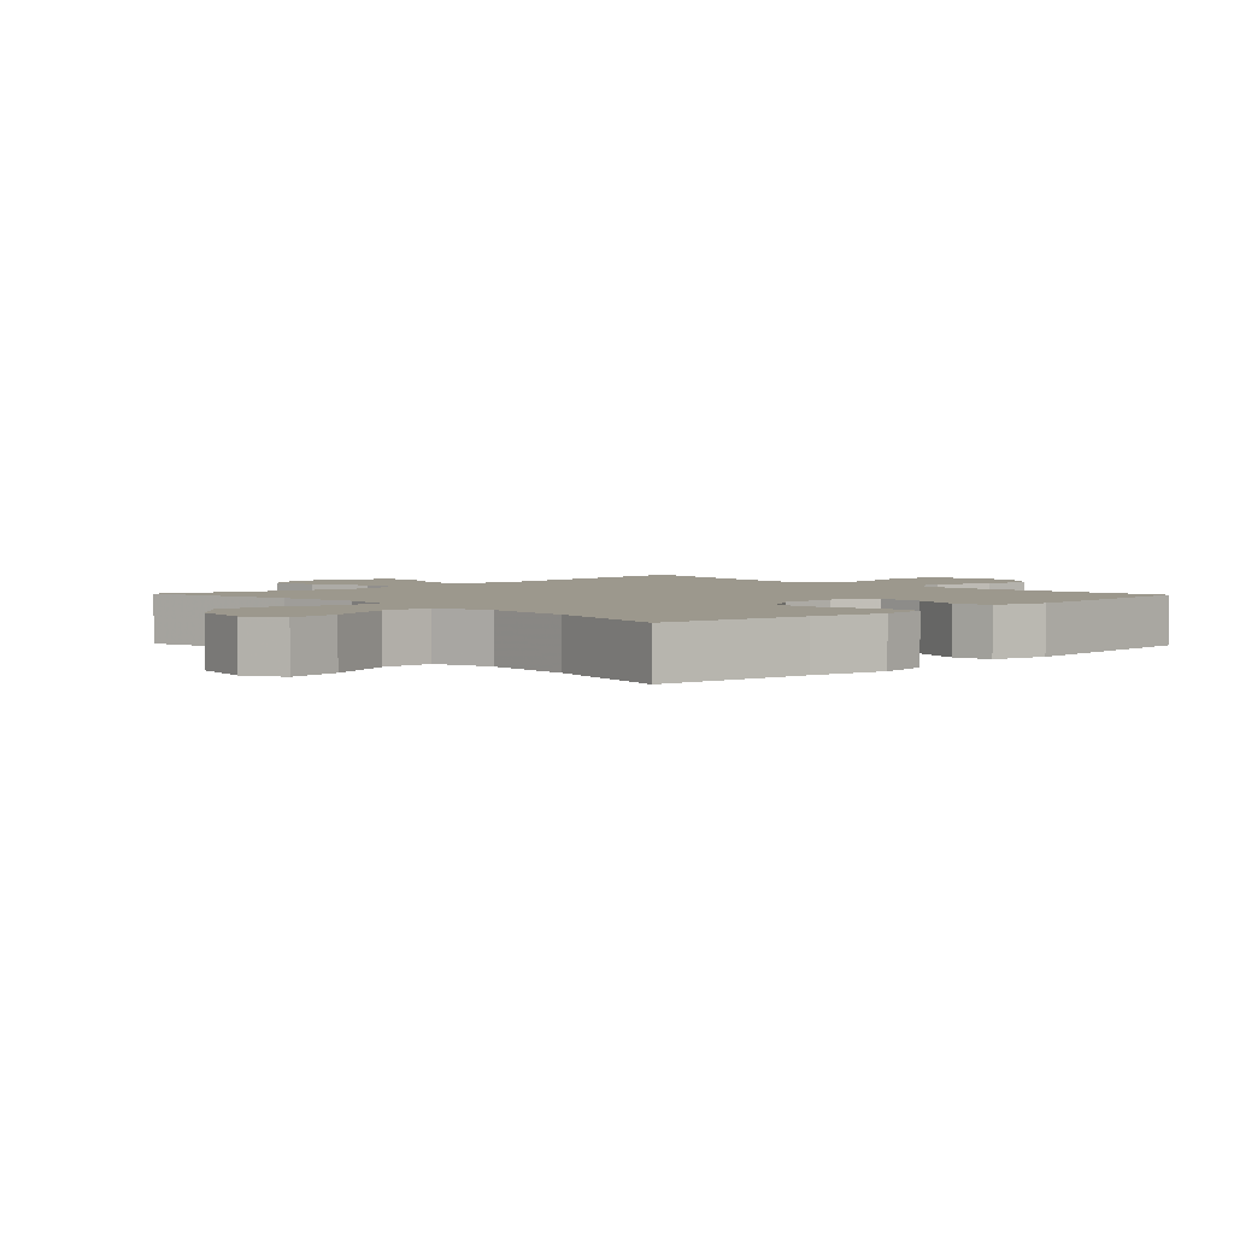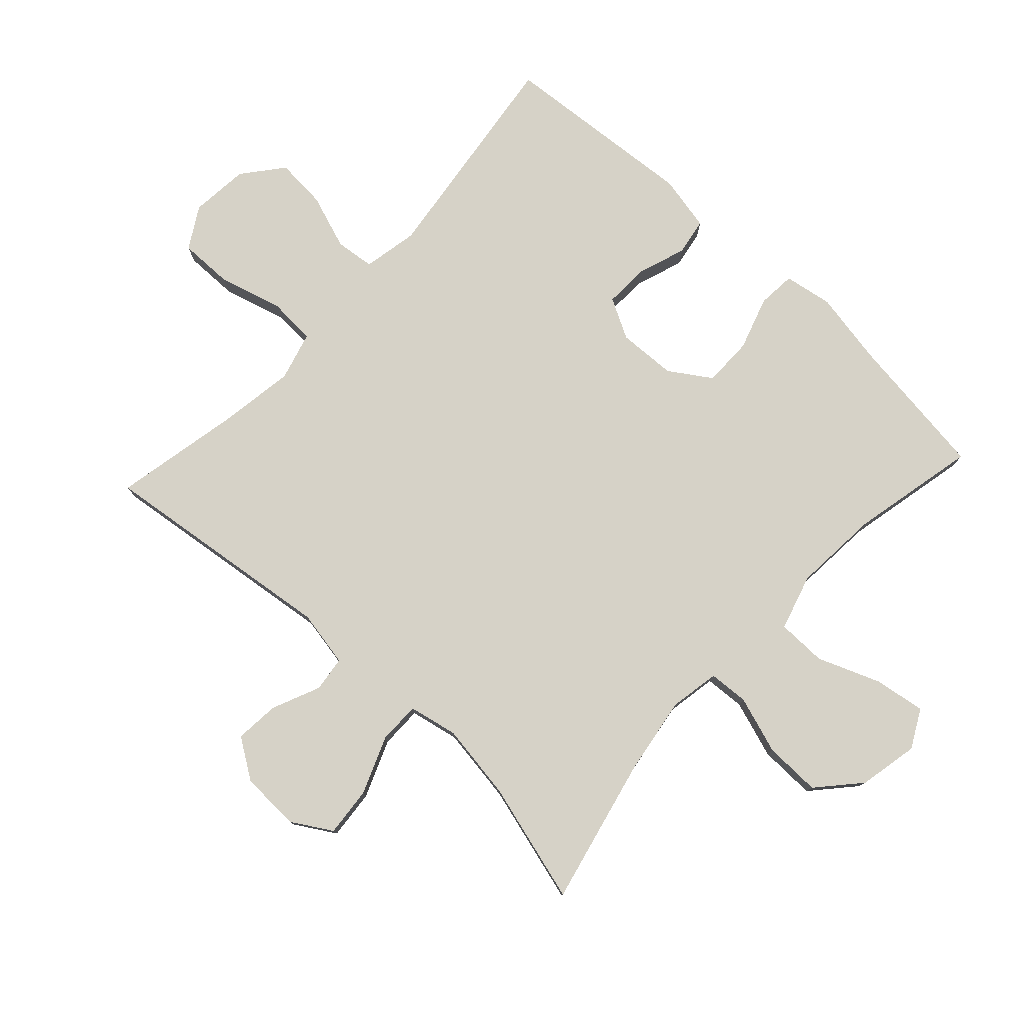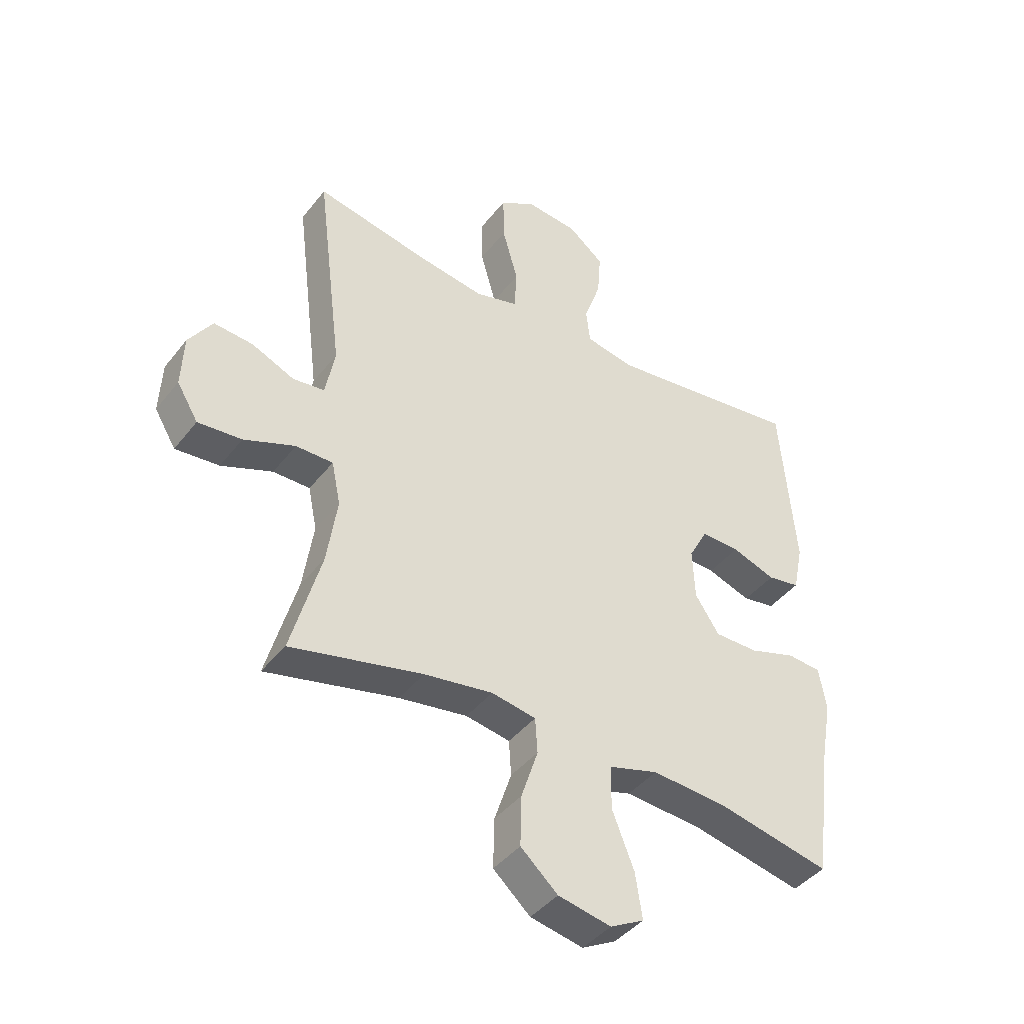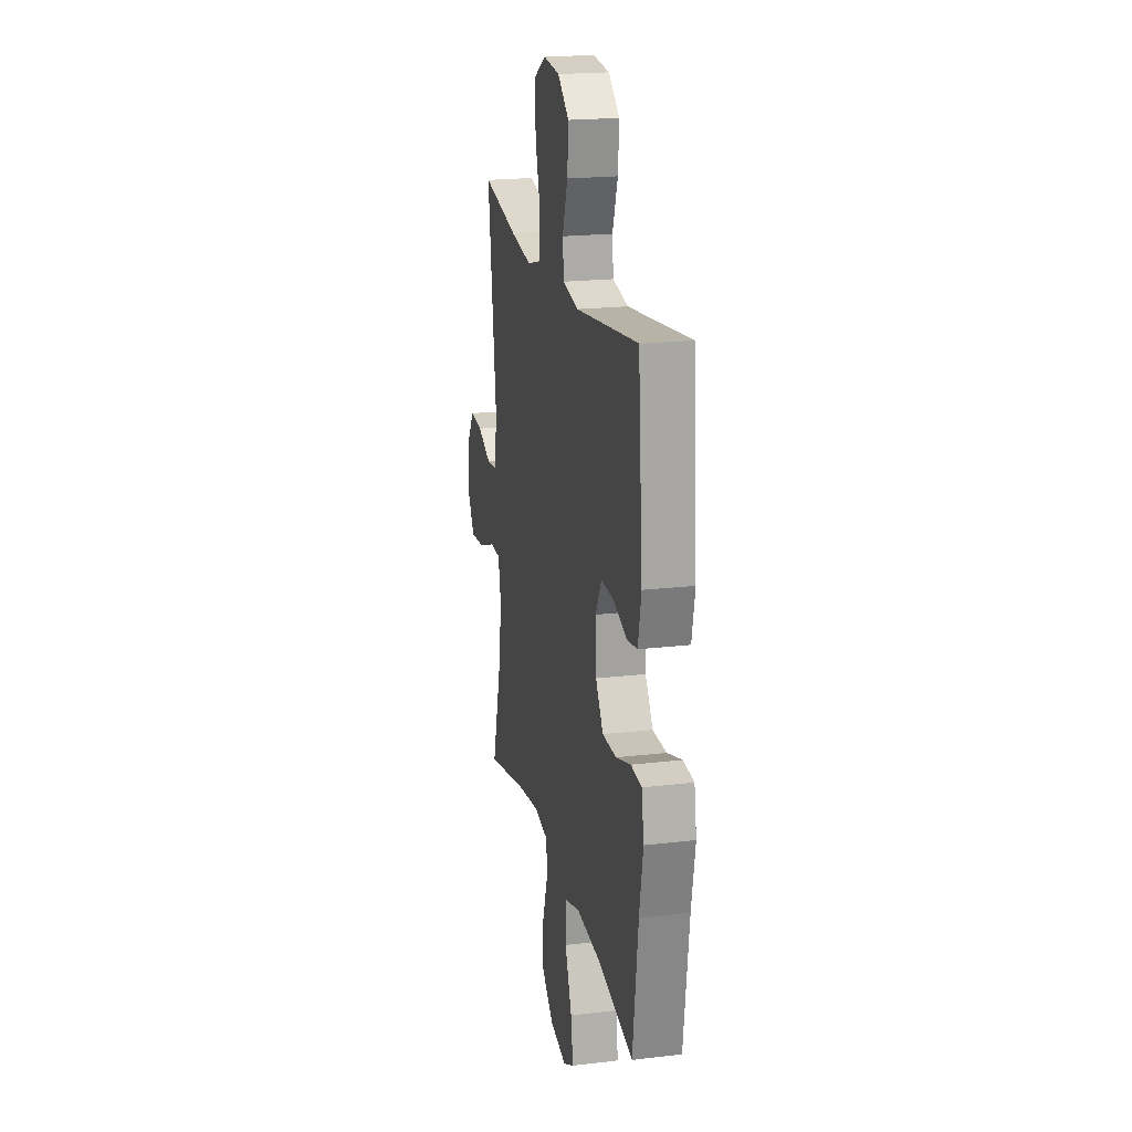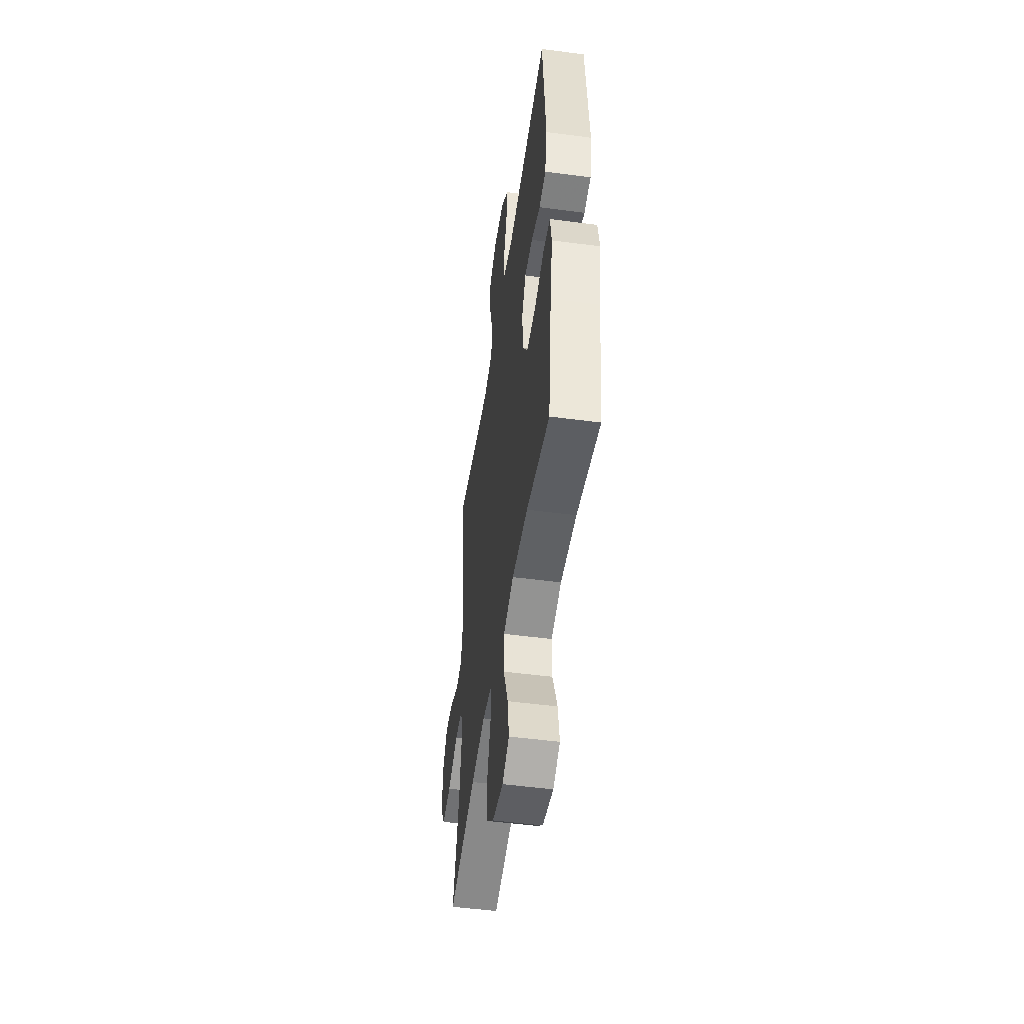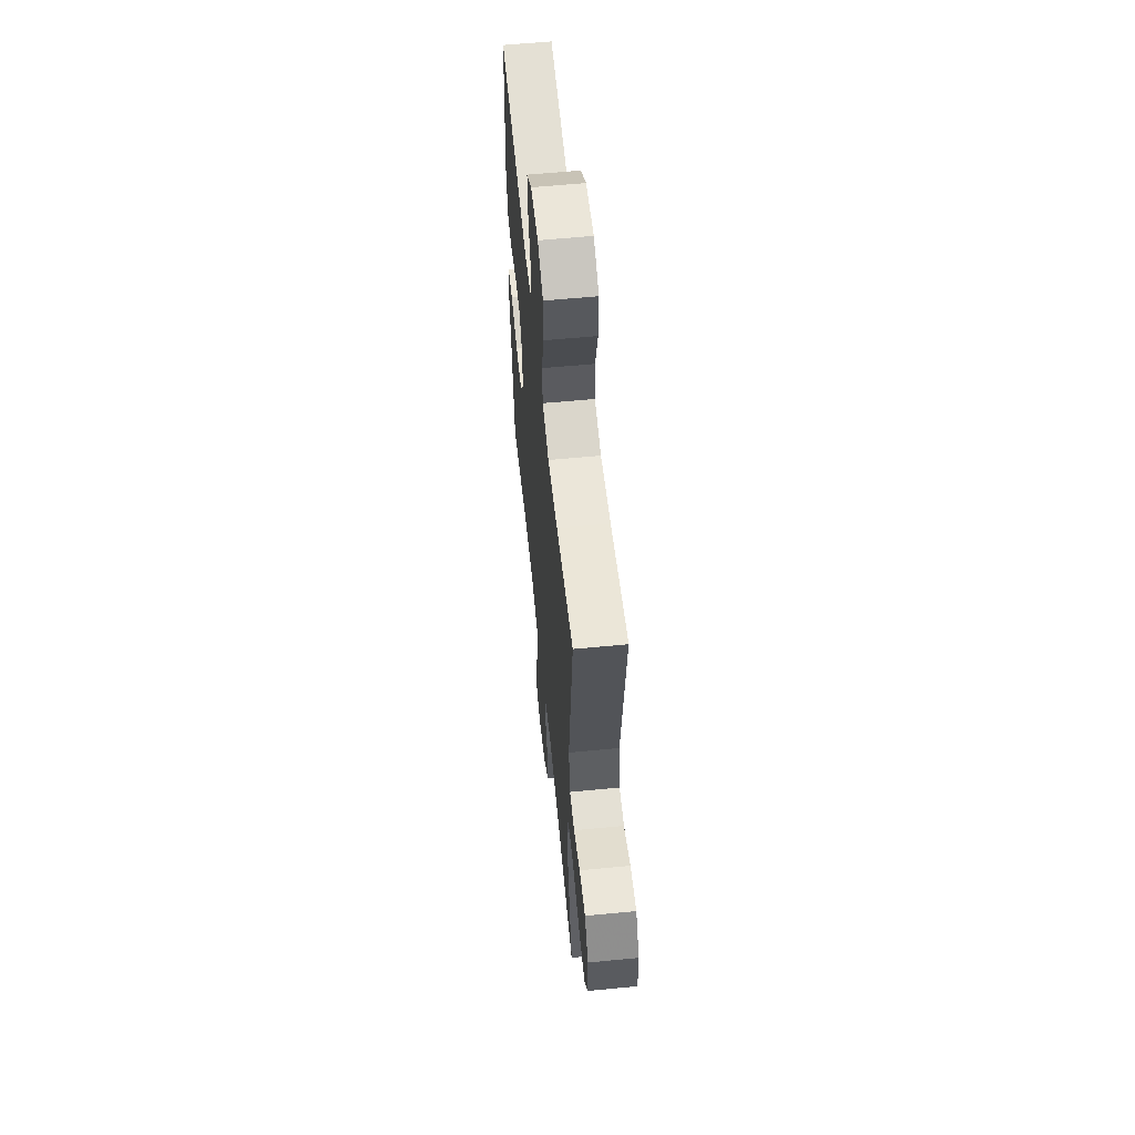
<metadata>
{"format":"obj","ext":"obj","renderer":"f3d","projection":"perspective","resolution":1024,"background":"white","views":[{"elev":3.1,"azim":-133.5,"up":"+Y"},{"elev":78.5,"azim":132.8,"up":"+Y"},{"elev":-42.2,"azim":145.3,"up":"+Z"},{"elev":20.2,"azim":-102.2,"up":"+Z"},{"elev":-50.1,"azim":-98.3,"up":"+Z"},{"elev":59.1,"azim":84.3,"up":"+Z"}]}
</metadata>
<code>
v -0.5 0.07 -0.5
v -0.53 0.07 -0.269
v -0.551 0.07 -0.153
v -0.538 0.07 -0.077
v -0.478 0.07 -0.072
v -0.394 0.07 -0.099
v -0.316 0.07 -0.099
v -0.273 0.07 -0.034
v -0.269 0.07 0.058
v -0.303 0.07 0.121
v -0.372 0.07 0.119
v -0.45 0.07 0.092
v -0.508 0.07 0.102
v -0.526 0.07 0.189
v -0.5 0.07 0.5
v -0.151 0.07 0.455
v -0.064 0.07 0.472
v -0.057 0.07 0.534
v -0.087 0.07 0.62
v -0.093 0.07 0.7
v -0.03 0.07 0.751
v 0.062 0.07 0.76
v 0.127 0.07 0.722
v 0.126 0.07 0.637
v 0.098 0.07 0.537
v 0.102 0.07 0.462
v 0.179 0.07 0.441
v 0.297 0.07 0.459
v 0.5 0.07 0.5
v 0.453 0.07 0.123
v 0.47 0.07 0.034
v 0.526 0.07 0.027
v 0.602 0.07 0.06
v 0.672 0.07 0.066
v 0.714 0.07 0.003
v 0.718 0.07 -0.091
v 0.68 0.07 -0.154
v 0.602 0.07 -0.147
v 0.511 0.07 -0.111
v 0.445 0.07 -0.111
v 0.429 0.07 -0.188
v 0.447 0.07 -0.309
v 0.5 0.07 -0.5
v 0.266 0.07 -0.446
v 0.144 0.07 -0.427
v 0.065 0.07 -0.441
v 0.061 0.07 -0.504
v 0.091 0.07 -0.595
v 0.093 0.07 -0.684
v 0.027 0.07 -0.743
v -0.067 0.07 -0.762
v -0.127 0.07 -0.73
v -0.115 0.07 -0.65
v -0.076 0.07 -0.551
v -0.077 0.07 -0.473
v -0.165 0.07 -0.447
v -0.301 0.07 -0.457
v -0.5 0 -0.5
v -0.53 0 -0.269
v -0.551 0 -0.153
v -0.538 0 -0.077
v -0.478 0 -0.072
v -0.394 0 -0.099
v -0.316 0 -0.099
v -0.273 0 -0.034
v -0.269 0 0.058
v -0.303 0 0.121
v -0.372 0 0.119
v -0.45 0 0.092
v -0.508 0 0.102
v -0.526 0 0.189
v -0.5 0 0.5
v -0.151 0 0.455
v -0.064 0 0.472
v -0.057 0 0.534
v -0.087 0 0.62
v -0.093 0 0.7
v -0.03 0 0.751
v 0.062 0 0.76
v 0.127 0 0.722
v 0.126 0 0.637
v 0.098 0 0.537
v 0.102 0 0.462
v 0.179 0 0.441
v 0.297 0 0.459
v 0.5 0 0.5
v 0.453 0 0.123
v 0.47 0 0.034
v 0.526 0 0.027
v 0.602 0 0.06
v 0.672 0 0.066
v 0.714 0 0.003
v 0.718 0 -0.091
v 0.68 0 -0.154
v 0.602 0 -0.147
v 0.511 0 -0.111
v 0.445 0 -0.111
v 0.429 0 -0.188
v 0.447 0 -0.309
v 0.5 0 -0.5
v 0.266 0 -0.446
v 0.144 0 -0.427
v 0.065 0 -0.441
v 0.061 0 -0.504
v 0.091 0 -0.595
v 0.093 0 -0.684
v 0.027 0 -0.743
v -0.067 0 -0.762
v -0.127 0 -0.73
v -0.115 0 -0.65
v -0.076 0 -0.551
v -0.077 0 -0.473
v -0.165 0 -0.447
v -0.301 0 -0.457
f 51 52 53 54
f 51 54 55
f 50 51 55
f 47 48 49 50
f 46 47 50 55
f 42 43 44
f 41 42 44 45
f 40 41 45 46
f 36 37 38 39
f 36 39 40
f 35 36 40
f 32 33 34 35
f 31 32 35 40
f 30 31 40 46
f 28 29 30 46
f 22 23 24 25
f 22 25 26
f 21 22 26
f 18 19 20 21
f 17 18 21 26
f 16 17 26 27
f 14 15 16
f 11 12 13 14
f 10 11 14 16
f 9 10 16 27
f 3 4 5 6
f 2 3 6 7
f 57 1 2 7
f 56 57 7 8
f 28 46 55 56
f 27 28 56
f 8 9 27 56
f 111 110 109 108
f 112 111 108
f 112 108 107
f 107 106 105 104
f 112 107 104 103
f 101 100 99
f 102 101 99 98
f 103 102 98 97
f 96 95 94 93
f 97 96 93
f 97 93 92
f 92 91 90 89
f 97 92 89 88
f 103 97 88 87
f 103 87 86 85
f 82 81 80 79
f 83 82 79
f 83 79 78
f 78 77 76 75
f 83 78 75 74
f 84 83 74 73
f 73 72 71
f 71 70 69 68
f 73 71 68 67
f 84 73 67 66
f 63 62 61 60
f 64 63 60 59
f 64 59 58 114
f 65 64 114 113
f 113 112 103 85
f 113 85 84
f 113 84 66 65
f 1 58 59 2
f 2 59 60 3
f 3 60 61 4
f 4 61 62 5
f 5 62 63 6
f 6 63 64 7
f 7 64 65 8
f 8 65 66 9
f 9 66 67 10
f 10 67 68 11
f 11 68 69 12
f 12 69 70 13
f 13 70 71 14
f 14 71 72 15
f 15 72 73 16
f 16 73 74 17
f 17 74 75 18
f 18 75 76 19
f 19 76 77 20
f 20 77 78 21
f 21 78 79 22
f 22 79 80 23
f 23 80 81 24
f 24 81 82 25
f 25 82 83 26
f 26 83 84 27
f 27 84 85 28
f 28 85 86 29
f 29 86 87 30
f 30 87 88 31
f 31 88 89 32
f 32 89 90 33
f 33 90 91 34
f 34 91 92 35
f 35 92 93 36
f 36 93 94 37
f 37 94 95 38
f 38 95 96 39
f 39 96 97 40
f 40 97 98 41
f 41 98 99 42
f 42 99 100 43
f 43 100 101 44
f 44 101 102 45
f 45 102 103 46
f 46 103 104 47
f 47 104 105 48
f 48 105 106 49
f 49 106 107 50
f 50 107 108 51
f 51 108 109 52
f 52 109 110 53
f 53 110 111 54
f 54 111 112 55
f 55 112 113 56
f 56 113 114 57
f 57 114 58 1

</code>
